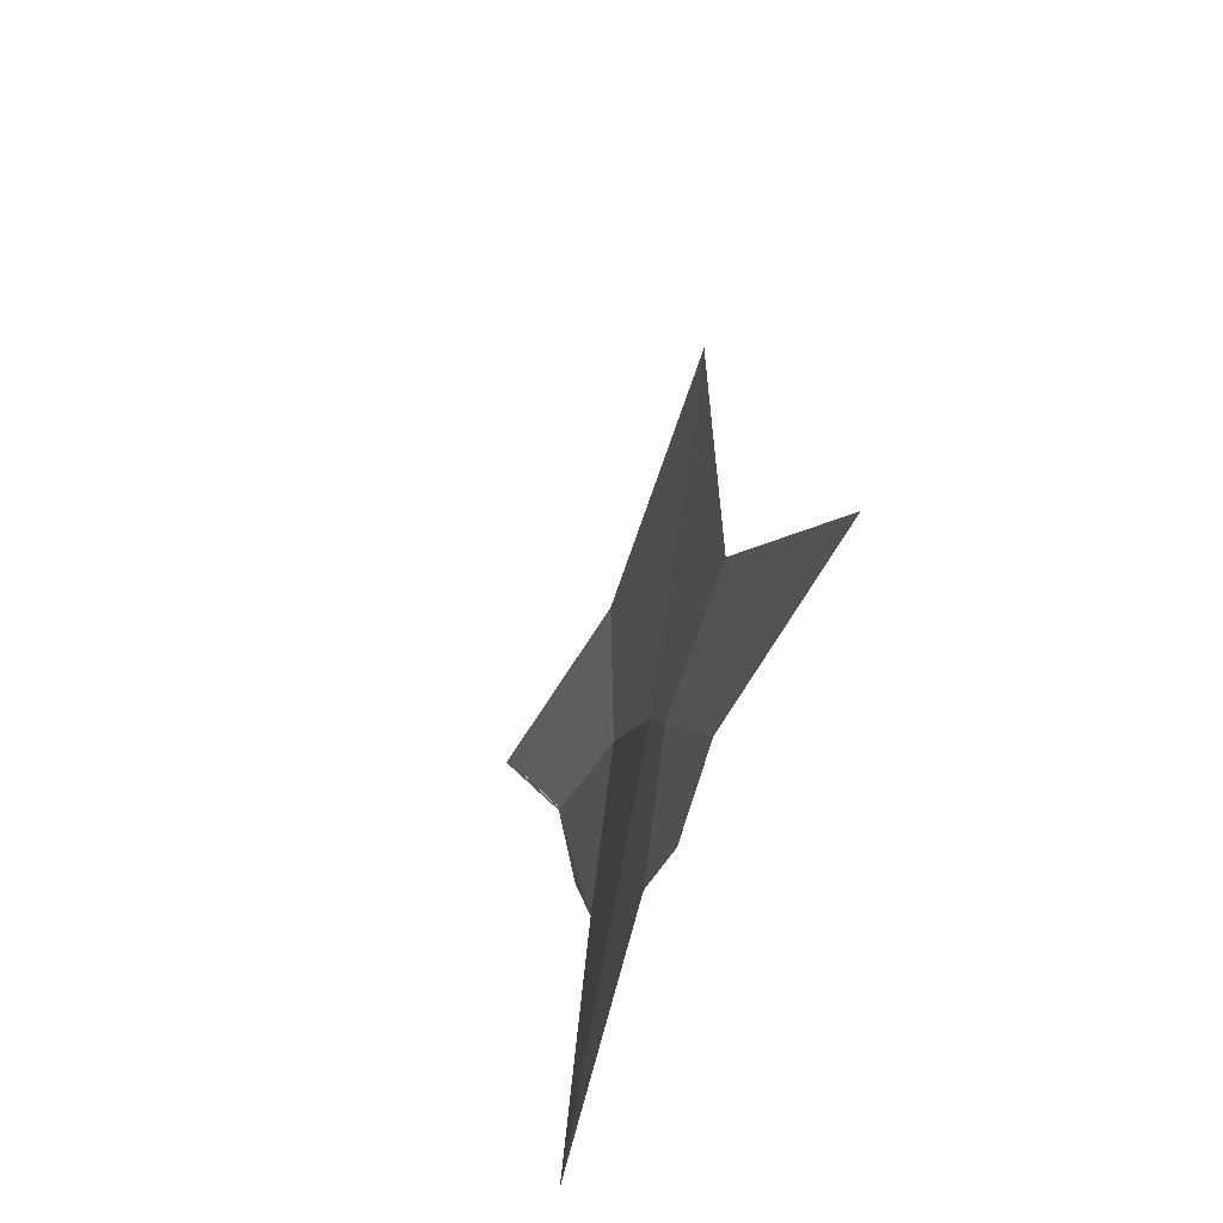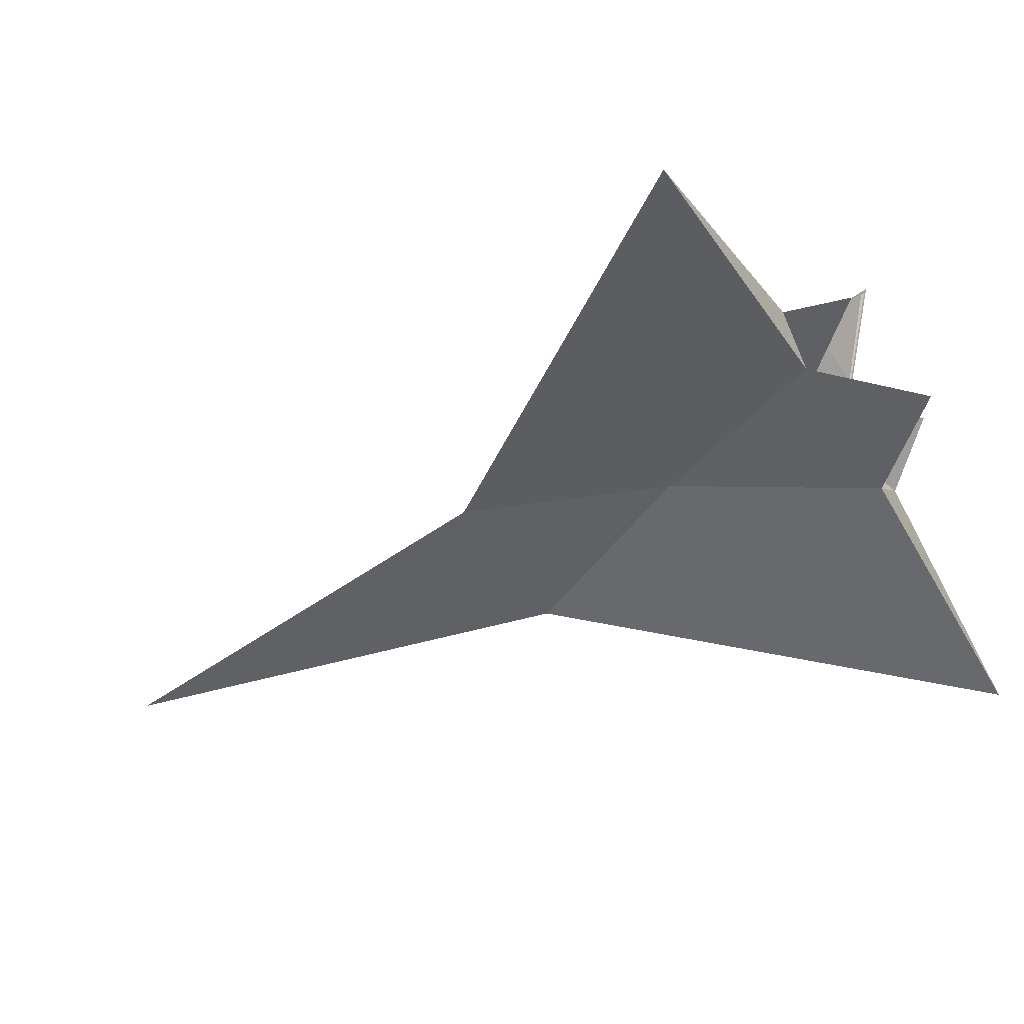
<metadata>
{"format":"obj","ext":"obj","renderer":"f3d","projection":"perspective","resolution":1024,"background":"white","views":[{"elev":62.2,"azim":-66.8,"up":"+Z"},{"elev":-45.3,"azim":119.6,"up":"+Y"}]}
</metadata>
<code>
o Circle
v 0 2.083 -13.19
v -0.216 2.062 -13.19
v -0.4237 1.999 -13.19
v -0.6151 1.896 -13.19
v -0.7829 1.758 -13.19
v -0.9206 1.591 -13.19
v -1.023 1.399 -13.19
v -1.086 1.192 -13.19
v -1.107 0.9756 -13.19
v -1.086 0.7596 -13.19
v -1.023 0.5518 -13.19
v -0.9206 0.3604 -13.19
v -0.7829 0.1926 -13.19
v -0.6151 0.05494 -13.19
v -0.4237 -0.04738 -13.19
v -0.216 -0.1104 -13.19
v 0 -0.1317 -13.19
v 0.216 -0.1104 -13.19
v 0.4237 -0.04738 -13.19
v 0.6151 0.05494 -13.19
v 0.7829 0.1926 -13.19
v 0.9206 0.3604 -13.19
v 1.023 0.5519 -13.19
v 1.086 0.7596 -13.19
v 1.107 0.9756 -13.19
v 1.086 1.192 -13.19
v 1.023 1.399 -13.19
v 0.9206 1.591 -13.19
v 0.7829 1.758 -13.19
v 0.6151 1.896 -13.19
v 0.4237 1.999 -13.19
v 0.216 2.062 -13.19
v 0.003931 1.362 -13.77
v -0.07154 1.355 -13.77
v -0.1441 1.333 -13.77
v -0.211 1.297 -13.77
v -0.2696 1.249 -13.77
v -0.3177 1.191 -13.77
v -0.3535 1.124 -13.77
v -0.3755 1.051 -13.77
v -0.3829 0.9756 -13.77
v -0.3755 0.9001 -13.77
v -0.3535 0.8275 -13.77
v -0.3177 0.7606 -13.77
v -0.2696 0.702 -13.77
v -0.211 0.6539 -13.77
v -0.1441 0.6181 -13.77
v -0.07154 0.5961 -13.77
v 0.003931 0.5887 -13.77
v 0.07941 0.5961 -13.77
v 0.152 0.6181 -13.77
v 0.2189 0.6539 -13.77
v 0.2775 0.702 -13.77
v 0.3256 0.7606 -13.77
v 0.3614 0.8275 -13.77
v 0.3834 0.9001 -13.77
v 0.3908 0.9756 -13.77
v 0.3834 1.051 -13.77
v 0.3614 1.124 -13.77
v 0.3256 1.191 -13.77
v 0.2775 1.249 -13.77
v 0.2189 1.297 -13.77
v 0.152 1.333 -13.77
v 0.07941 1.355 -13.77
v 0 2.543 -12.37
v -0.3058 2.513 -12.37
v -0.5999 2.424 -12.37
v -0.871 2.279 -12.37
v -1.109 2.084 -12.37
v -1.303 1.847 -12.37
v -1.448 1.575 -12.37
v -1.538 1.281 -12.37
v -1.568 0.9756 -12.37
v -1.538 0.6697 -12.37
v -1.448 0.3756 -12.37
v -1.303 0.1046 -12.37
v -1.109 -0.133 -12.37
v -0.871 -0.3279 -12.37
v -0.5999 -0.4728 -12.37
v -0.3058 -0.562 -12.37
v 1e-06 -0.5921 -12.37
v 0.3058 -0.562 -12.37
v 0.5999 -0.4728 -12.37
v 0.871 -0.3279 -12.37
v 1.109 -0.133 -12.37
v 1.303 0.1046 -12.37
v 1.448 0.3756 -12.37
v 1.538 0.6697 -12.37
v 1.568 0.9756 -12.37
v 1.538 1.281 -12.37
v 1.448 1.575 -12.37
v 1.303 1.847 -12.37
v 1.109 2.084 -12.37
v 0.871 2.279 -12.37
v 0.5999 2.424 -12.37
v 0.3058 2.513 -12.37
v 0 3.02 -11.13
v -0.3058 2.981 -11.13
v -0.5999 2.865 -11.13
v -0.871 2.676 -11.13
v -1.109 2.422 -11.13
v -1.303 2.112 -11.13
v -1.448 1.758 -11.13
v -1.538 1.375 -11.13
v -1.568 0.9756 -11.13
v -1.538 0.5766 -11.13
v -1.448 0.193 -11.13
v -1.303 -0.1605 -11.13
v -1.109 -0.4704 -11.13
v -0.871 -0.7247 -11.13
v -0.5999 -0.9137 -11.13
v -0.3058 -1.03 -11.13
v 1e-06 -1.069 -11.13
v 0.3058 -1.03 -11.13
v 0.5999 -0.9137 -11.13
v 0.871 -0.7247 -11.13
v 1.109 -0.4704 -11.13
v 1.303 -0.1605 -11.13
v 1.448 0.193 -11.13
v 1.538 0.5766 -11.13
v 1.568 0.9756 -11.13
v 1.538 1.375 -11.13
v 1.448 1.758 -11.13
v 1.303 2.112 -11.13
v 1.109 2.422 -11.13
v 0.871 2.676 -11.13
v 0.5999 2.865 -11.13
v 0.3058 2.981 -11.13
v 0.003931 1.183 -13.41
v -0.07154 1.179 -13.41
v -0.1441 1.167 -13.41
v -0.211 1.148 -13.41
v -0.2696 1.122 -13.41
v -0.3177 1.091 -13.41
v -0.3535 1.055 -13.41
v -0.3755 1.016 -13.41
v -0.3829 0.9756 -13.41
v -0.3755 0.935 -13.41
v -0.3535 0.8961 -13.41
v -0.3177 0.8602 -13.41
v -0.2696 0.8287 -13.41
v -0.211 0.8029 -13.41
v -0.1441 0.7837 -13.41
v -0.07154 0.7718 -13.41
v 0.003931 0.7679 -13.41
v 0.07941 0.7718 -13.41
v 0.152 0.7837 -13.41
v 0.2189 0.8029 -13.41
v 0.2775 0.8287 -13.41
v 0.3256 0.8602 -13.41
v 0.3614 0.8961 -13.41
v 0.3834 0.935 -13.41
v 0.3908 0.9756 -13.41
v 0.3834 1.016 -13.41
v 0.3614 1.055 -13.41
v 0.3256 1.091 -13.41
v 0.2775 1.122 -13.41
v 0.2189 1.148 -13.41
v 0.152 1.167 -13.41
v 0.07941 1.179 -13.41
f 12 44 13
f 9 41 10
f 6 38 39
f 3 35 36
f 32 64 33
f 29 61 62
f 26 58 59
f 23 55 24
f 20 52 21
f 17 49 18
f 14 46 15
f 11 43 12
f 8 40 41
f 5 37 38
f 2 34 35
f 31 63 64
f 28 60 61
f 25 57 58
f 22 54 23
f 19 51 20
f 16 48 17
f 13 45 14
f 10 42 11
f 7 39 40
f 4 36 37
f 1 33 34
f 30 62 63
f 27 59 60
f 24 56 25
f 21 53 22
f 18 50 19
f 15 47 16
f 13 77 76
f 10 74 73
f 7 71 70
f 4 68 67
f 1 65 96
f 30 94 93
f 27 91 90
f 24 88 87
f 21 85 84
f 18 82 81
f 15 79 78
f 12 76 75
f 9 73 72
f 6 70 69
f 3 67 66
f 32 96 95
f 29 93 92
f 26 90 89
f 23 87 86
f 20 84 83
f 17 81 80
f 14 78 77
f 11 75 74
f 8 72 71
f 5 69 68
f 2 66 65
f 31 95 94
f 28 92 91
f 25 89 88
f 22 86 85
f 19 83 82
f 16 80 79
f 79 111 110
f 76 108 107
f 73 105 104
f 70 102 101
f 67 99 98
f 96 128 127
f 93 125 124
f 90 122 121
f 87 119 118
f 84 116 115
f 81 113 112
f 78 110 109
f 75 107 106
f 72 104 103
f 69 101 100
f 66 98 97
f 95 127 126
f 92 124 123
f 89 121 120
f 86 118 117
f 83 115 114
f 80 112 111
f 77 109 108
f 74 106 105
f 71 103 102
f 68 100 99
f 65 97 128
f 94 126 125
f 91 123 122
f 88 120 119
f 85 117 116
f 82 114 113
f 43 139 140
f 40 136 137
f 37 133 134
f 34 130 131
f 63 159 160
f 60 156 157
f 57 153 154
f 54 150 151
f 51 147 148
f 48 144 145
f 45 141 142
f 42 138 139
f 39 135 136
f 36 132 133
f 33 129 130
f 62 158 159
f 59 155 156
f 56 152 153
f 53 149 150
f 50 146 147
f 47 143 144
f 44 140 141
f 41 137 138
f 38 134 135
f 35 131 132
f 64 160 129
f 61 157 158
f 58 154 155
f 55 151 152
f 52 148 149
f 49 145 146
f 46 142 143
f 44 45 13
f 41 42 10
f 7 6 39
f 4 3 36
f 1 32 33
f 30 29 62
f 27 26 59
f 55 56 24
f 52 53 21
f 49 50 18
f 46 47 15
f 43 44 12
f 9 8 41
f 6 5 38
f 3 2 35
f 32 31 64
f 29 28 61
f 26 25 58
f 54 55 23
f 51 52 20
f 48 49 17
f 45 46 14
f 42 43 11
f 8 7 40
f 5 4 37
f 2 1 34
f 31 30 63
f 28 27 60
f 56 57 25
f 53 54 22
f 50 51 19
f 47 48 16
f 12 13 76
f 9 10 73
f 6 7 70
f 3 4 67
f 32 1 96
f 29 30 93
f 26 27 90
f 23 24 87
f 20 21 84
f 17 18 81
f 14 15 78
f 11 12 75
f 8 9 72
f 5 6 69
f 2 3 66
f 31 32 95
f 28 29 92
f 25 26 89
f 22 23 86
f 19 20 83
f 16 17 80
f 13 14 77
f 10 11 74
f 7 8 71
f 4 5 68
f 1 2 65
f 30 31 94
f 27 28 91
f 24 25 88
f 21 22 85
f 18 19 82
f 15 16 79
f 78 79 110
f 75 76 107
f 72 73 104
f 69 70 101
f 66 67 98
f 95 96 127
f 92 93 124
f 89 90 121
f 86 87 118
f 83 84 115
f 80 81 112
f 77 78 109
f 74 75 106
f 71 72 103
f 68 69 100
f 65 66 97
f 94 95 126
f 91 92 123
f 88 89 120
f 85 86 117
f 82 83 114
f 79 80 111
f 76 77 108
f 73 74 105
f 70 71 102
f 67 68 99
f 96 65 128
f 93 94 125
f 90 91 122
f 87 88 119
f 84 85 116
f 81 82 113
f 44 43 140
f 41 40 137
f 38 37 134
f 35 34 131
f 64 63 160
f 61 60 157
f 58 57 154
f 55 54 151
f 52 51 148
f 49 48 145
f 46 45 142
f 43 42 139
f 40 39 136
f 37 36 133
f 34 33 130
f 63 62 159
f 60 59 156
f 57 56 153
f 54 53 150
f 51 50 147
f 48 47 144
f 45 44 141
f 42 41 138
f 39 38 135
f 36 35 132
f 33 64 129
f 62 61 158
f 59 58 155
f 56 55 152
f 53 52 149
f 50 49 146
f 47 46 143
o Cone.003
v 0 5.5 -13.29
v 0 1.523 1.23
v -1.554 2.783 -11.8
v 1.554 2.783 -11.8
v -1.237 0.8892 -5.284
v 1.237 0.8892 -5.284
f 161 163 165
f 161 165 162
f 161 164 163
f 161 162 166
f 161 166 164
o Cone.002
v 0 0.9057 -1.843
v 1.884 -0.2101 -1.628
v 0 0 2.366
v -1.884 -0.2101 -1.628
v 0.433 0.351 -1.891
v -0 -0.001162 -2.057
v -0.433 0.351 -1.891
v 0.6495 0.1749 -1.628
v -0.4127 -0.000581 0.1872
v 0.4127 -0.000581 0.1872
v -0.433 -0.001162 -1.628
v 0 0.3515 0.1872
v -0.2165 0.527 -1.628
v 0.2165 0.527 -1.628
v 0.433 -0.001162 -1.628
v -0.6495 0.1749 -1.628
v -0 0.2629 -1.416
v -0.1724 0.2632 -0.7204
v 0.1724 0.2632 -0.7204
v -0 0.08939 -0.7204
f 167 179 184
f 167 184 178
f 185 176 168
f 185 168 174
f 186 175 170
f 186 170 177
f 167 180 179
f 173 183 182
f 182 184 179
f 182 179 173
f 170 175 184
f 170 184 182
f 175 169 178
f 175 178 184
f 180 185 174
f 180 174 171
f 167 178 185
f 167 185 180
f 178 169 176
f 178 176 185
f 181 186 177
f 181 177 172
f 168 176 186
f 168 186 181
f 176 169 175
f 176 175 186
f 182 177 170
f 182 183 177
f 183 172 177
f 174 168 181
f 171 174 183
f 179 183 173
f 179 180 183
f 180 171 183
f 183 181 172
f 183 174 181
o Cone
v 0 5.628 -13.49
v 13.79 -2.538 -11.91
v 0 -1 17.31
v -13.79 -2.538 -11.91
v 3.169 1.568 -13.84
v -0 -1.009 -15.05
v -3.169 1.568 -13.84
v 4.753 0.2799 -11.91
v -3.02 -1.004 1.37
v 3.02 -1.004 1.37
v -3.169 -1.009 -11.91
v 0 1.573 1.37
v -1.584 2.857 -11.91
v 1.584 2.857 -11.91
v 3.169 -1.009 -11.91
v -4.753 0.2799 -11.91
v -0 0.9241 -10.36
v -1.261 0.9262 -5.272
v 1.261 0.9262 -5.272
v -0 -0.3458 -5.272
v 4.685 0.3354 -12
v 0 1.747 0.7304
v -4.685 0.3354 -12
v -1.275 1.009 -5.558
v 1.275 1.009 -5.558
v 1.578 2.819 -11.79
v -1.578 2.819 -11.79
v 0 5.549 -13.2
v -0.6376 1.378 -2.414
v -0.7891 4.184 -12.49
v 0.6376 1.378 -2.414
v 0.7891 4.184 -12.49
v -0.07441 1.704 0.3635
v -0.09208 5.39 -13.12
v 0.07483 1.704 0.3614
v 0.09261 5.389 -13.11
v -1.486 2.979 -11.87
v -1.201 1.052 -5.191
v 1.485 2.981 -11.87
v 1.2 1.053 -5.185
v 0.7922 4.242 -12.7
v -0.7922 4.242 -12.7
v 0 2.857 -11.91
v -0.3961 4.935 -13.09
v 0.3961 4.935 -13.09
v -0.7922 2.857 -11.91
v -1.188 3.549 -12.31
v 1.188 3.549 -12.31
v 0.7922 2.857 -11.91
v -0.198 5.281 -13.29
v 0.198 5.281 -13.29
v -1.188 2.857 -11.91
v -1.386 3.203 -12.11
v 1.386 3.203 -12.11
v 1.188 2.857 -11.91
v -0.5941 4.589 -12.9
v 0.5941 4.589 -12.9
v -0.3961 2.857 -11.91
v -0.9902 3.896 -12.5
v 0.9902 3.896 -12.5
v 0.3961 2.857 -11.91
v -0.09902 5.455 -13.39
v 0.09902 5.455 -13.39
v -1.386 2.857 -11.91
v -1.485 3.03 -12.01
v 1.485 3.03 -12.01
v 1.386 2.857 -11.91
v -0.6932 4.415 -12.8
v 0.6932 4.415 -12.8
v -0.198 2.857 -11.91
v -0.8912 4.069 -12.6
v 0.8912 4.069 -12.6
v 0.198 2.857 -11.91
v -0.2971 5.108 -13.19
v 0.2971 5.108 -13.19
v -0.9902 2.857 -11.91
v -1.287 3.376 -12.21
v 1.287 3.376 -12.21
v 0.9902 2.857 -11.91
v -0.4951 4.762 -12.99
v 0.4951 4.762 -12.99
v -0.5941 2.857 -11.91
v -1.089 3.723 -12.4
v 1.089 3.723 -12.4
v 0.5941 2.857 -11.91
v -0.04951 5.541 -13.44
v 0.04951 5.541 -13.44
v -1.485 2.857 -11.91
v -1.535 2.943 -11.96
v 1.535 2.943 -11.96
v 1.485 2.857 -11.91
v -0.04951 2.943 -11.96
v 0.6932 4.242 -12.7
v 0.7427 4.156 -12.65
v -0.7427 4.329 -12.75
v 0.7427 4.329 -12.75
v -0.09902 2.857 -11.91
v -0.8417 4.156 -12.65
v 0.8417 4.156 -12.65
v 0.09902 2.857 -11.91
v -0.7427 4.156 -12.65
v -0.6932 4.242 -12.7
v 0.04951 2.943 -11.96
v -0.8417 2.943 -11.96
v 0.2971 4.935 -13.09
v 0.3466 4.848 -13.04
v 0.7427 2.943 -11.96
v 1.089 3.549 -12.31
v 1.139 3.463 -12.26
v -0.3466 5.022 -13.14
v 0.3466 5.022 -13.14
v -0.8912 2.857 -11.91
v -1.238 3.463 -12.26
v 1.238 3.463 -12.26
v 0.8912 2.857 -11.91
v -0.4456 4.848 -13.04
v 0.4456 4.848 -13.04
v -0.6932 2.857 -11.91
v -1.139 3.636 -12.36
v 1.139 3.636 -12.36
v 0.6932 2.857 -11.91
v -1.139 3.463 -12.26
v -1.089 3.549 -12.31
v -0.7427 2.943 -11.96
v -0.3466 4.848 -13.04
v -0.2971 4.935 -13.09
v 0.8417 2.943 -11.96
v 0.09902 5.281 -13.29
v 0.1485 5.195 -13.24
v 0.8912 3.896 -12.5
v 0.9407 3.809 -12.45
v -1.238 2.943 -11.96
v -0.4456 2.943 -11.96
v 0.4951 4.589 -12.9
v 0.5446 4.502 -12.85
v 0.3466 2.943 -11.96
v 1.139 2.943 -11.96
v 1.287 3.203 -12.11
v 1.337 3.117 -12.06
v -0.1485 5.368 -13.34
v 0.1485 5.368 -13.34
v -1.287 2.857 -11.91
v -1.436 3.117 -12.06
v 1.436 3.117 -12.06
v 1.287 2.857 -11.91
v -0.6437 4.502 -12.85
v 0.6437 4.502 -12.85
v -0.2971 2.857 -11.91
v -0.9407 3.982 -12.55
v 0.9407 3.982 -12.55
v 0.2971 2.857 -11.91
v -0.2476 5.195 -13.24
v 0.2476 5.195 -13.24
v -1.089 2.857 -11.91
v -1.337 3.29 -12.16
v 1.337 3.29 -12.16
v 1.089 2.857 -11.91
v -0.5446 4.675 -12.94
v 0.5446 4.675 -12.94
v -0.4951 2.857 -11.91
v -1.04 3.809 -12.45
v 1.04 3.809 -12.45
v 0.4951 2.857 -11.91
v -0.9407 3.809 -12.45
v -0.8912 3.896 -12.5
v -0.1485 5.195 -13.24
v -0.09902 5.281 -13.29
v -1.337 3.117 -12.06
v -1.287 3.203 -12.11
v -1.139 2.943 -11.96
v -0.3466 2.943 -11.96
v -0.5446 4.502 -12.85
v -0.4951 4.589 -12.9
v 0.4456 2.943 -11.96
v 1.238 2.943 -11.96
v -0.8417 3.982 -12.55
v -0.7922 4.069 -12.6
v -0.04951 5.368 -13.34
v 0 5.455 -13.39
v 0.04951 5.368 -13.34
v 0.7922 4.069 -12.6
v 0.8417 3.982 -12.55
v -1.238 3.29 -12.16
v -1.188 3.376 -12.21
v -0.4456 4.675 -12.94
v -0.3961 4.762 -12.99
v 0.3961 4.762 -12.99
v 0.4456 4.675 -12.94
v 1.188 3.376 -12.21
v 1.238 3.29 -12.16
v -1.04 3.636 -12.36
v -0.9902 3.723 -12.4
v -0.2476 5.022 -13.14
v -0.198 5.108 -13.19
v 0.198 5.108 -13.19
v 0.2476 5.022 -13.14
v 0.9902 3.723 -12.4
v 1.04 3.636 -12.36
v -1.436 2.943 -11.96
v -1.386 3.03 -12.01
v -1.337 2.943 -11.96
v -1.04 2.943 -11.96
v -0.9407 2.943 -11.96
v -0.6437 2.943 -11.96
v -0.5446 2.943 -11.96
v -0.2476 2.943 -11.96
v -0.1485 2.943 -11.96
v -0.6437 4.329 -12.75
v -0.5941 4.415 -12.8
v 0.5941 4.415 -12.8
v 0.6437 4.329 -12.75
v 0.1485 2.943 -11.96
v 0.2476 2.943 -11.96
v 0.5446 2.943 -11.96
v 0.6437 2.943 -11.96
v 0.9407 2.943 -11.96
v 1.04 2.943 -11.96
v 1.337 2.943 -11.96
v 1.386 3.03 -12.01
v 1.436 2.943 -11.96
f 213 223 199
f 223 216 199
f 216 275 199
f 216 251 275
f 216 329 251
f 216 239 329
f 216 341 239
f 216 263 341
f 216 299 263
f 216 233 299
f 216 305 233
f 216 269 305
f 216 347 269
f 216 245 347
f 216 220 245
f 220 335 245
f 220 257 335
f 220 284 257
f 220 228 284
f 220 281 228
f 220 254 281
f 220 332 254
f 220 242 332
f 220 344 242
f 220 266 344
f 220 302 266
f 220 230 302
f 220 296 230
f 220 214 296
f 214 260 296
f 214 338 260
f 214 248 338
f 214 272 248
f 214 187 272
f 248 236 338
f 248 326 236
f 205 196 188
f 205 188 194
f 206 195 190
f 206 190 197
f 193 203 202
f 193 202 209
f 211 205 194
f 212 211 194
f 200 212 194
f 200 194 191
f 194 207 191
f 190 195 204
f 190 204 202
f 195 189 198
f 195 198 204
f 219 208 214
f 219 214 220
f 208 198 205
f 208 205 221
f 205 217 221
f 205 226 217
f 205 211 226
f 198 189 196
f 198 196 205
f 201 206 197
f 201 197 192
f 188 196 206
f 188 206 201
f 196 189 195
f 196 195 206
f 202 197 190
f 202 203 197
f 203 192 197
f 194 188 201
f 191 207 194
f 191 194 203
f 199 203 193
f 200 191 203
f 203 201 192
f 203 194 201
f 204 198 208
f 204 208 219
f 204 219 215
f 204 215 224
f 204 224 210
f 225 212 200
f 218 225 200
f 218 200 276
f 218 276 252
f 218 252 330
f 218 330 240
f 218 240 342
f 218 342 264
f 218 264 300
f 218 300 234
f 218 234 306
f 218 306 270
f 218 270 348
f 218 348 246
f 222 218 246
f 222 246 336
f 222 336 258
f 222 258 285
f 222 285 227
f 222 227 282
f 222 282 255
f 222 255 333
f 222 333 243
f 222 243 345
f 222 345 267
f 222 267 303
f 222 303 231
f 222 231 297
f 214 222 297
f 214 297 261
f 214 261 339
f 214 339 249
f 214 249 273
f 187 214 273
f 339 237 249
f 237 327 249
f 225 226 211
f 225 211 212
f 202 204 210
f 202 210 213
f 202 213 199
f 202 199 209
f 199 193 209
f 214 208 221
f 214 221 222
f 210 224 223
f 210 223 213
f 199 274 203
f 274 250 203
f 250 328 203
f 328 238 203
f 238 340 203
f 340 262 203
f 262 298 203
f 298 232 203
f 232 304 203
f 304 268 203
f 268 346 203
f 346 244 203
f 244 334 203
f 334 256 203
f 256 283 203
f 283 229 203
f 229 286 203
f 286 259 203
f 259 337 203
f 337 247 203
f 247 349 203
f 349 271 203
f 271 307 203
f 307 235 203
f 235 301 203
f 301 265 203
f 265 343 203
f 343 241 203
f 241 331 203
f 331 253 203
f 253 277 203
f 277 200 203
f 187 273 365
f 187 365 272
f 248 272 365
f 326 248 365
f 326 365 364
f 236 326 364
f 236 364 353
f 338 236 353
f 338 353 352
f 260 338 352
f 260 352 380
f 296 260 380
f 296 380 379
f 230 296 379
f 230 379 312
f 302 230 312
f 302 312 311
f 266 302 311
f 266 311 372
f 344 266 372
f 344 372 371
f 242 344 371
f 242 371 359
f 332 242 359
f 332 359 358
f 254 332 358
f 254 358 395
f 281 254 395
f 281 395 394
f 228 281 394
f 288 228 394
f 288 284 228
f 288 287 284
f 287 257 284
f 287 363 257
f 363 335 257
f 363 362 335
f 362 245 335
f 362 351 245
f 351 347 245
f 351 350 347
f 350 269 347
f 350 378 269
f 378 305 269
f 378 377 305
f 377 233 305
f 377 309 233
f 309 299 233
f 309 308 299
f 308 263 299
f 308 370 263
f 370 341 263
f 370 369 341
f 369 239 341
f 369 355 239
f 355 329 239
f 355 354 329
f 354 251 329
f 354 386 251
f 386 275 251
f 386 385 275
f 199 275 385
f 199 385 387
f 199 387 318
f 199 318 356
f 199 356 388
f 199 388 389
f 199 389 290
f 199 290 310
f 199 310 390
f 199 390 391
f 199 391 319
f 199 319 357
f 199 357 392
f 199 392 393
f 199 393 278
f 199 278 289
f 199 289 398
f 199 398 399
f 199 399 322
f 199 322 360
f 199 360 400
f 199 400 401
f 199 401 293
f 199 293 313
f 199 313 402
f 199 402 403
f 199 403 323
f 199 323 361
f 199 361 404
f 406 199 404
f 406 276 199
f 276 274 199
f 276 250 274
f 276 328 250
f 276 238 328
f 276 340 238
f 276 262 340
f 276 298 262
f 276 232 298
f 276 304 232
f 276 268 304
f 276 346 268
f 276 244 346
f 276 334 244
f 276 256 334
f 276 283 256
f 276 229 283
f 276 286 229
f 276 259 286
f 276 337 259
f 276 247 337
f 276 349 247
f 276 271 349
f 276 307 271
f 276 235 307
f 276 301 235
f 276 265 301
f 276 343 265
f 276 241 343
f 276 331 241
f 276 253 331
f 276 277 253
f 276 200 277
f 365 273 249
f 366 365 249
f 366 249 327
f 314 366 327
f 314 327 237
f 315 314 237
f 315 237 339
f 381 315 339
f 381 339 261
f 382 381 261
f 382 261 297
f 291 382 297
f 291 297 231
f 292 291 231
f 292 231 303
f 373 292 303
f 373 303 267
f 374 373 267
f 374 267 345
f 320 374 345
f 320 345 243
f 321 320 243
f 321 243 333
f 396 321 333
f 396 333 255
f 397 396 255
f 397 255 282
f 279 397 282
f 227 279 282
f 227 280 279
f 227 285 280
f 285 367 280
f 285 258 367
f 258 368 367
f 258 336 368
f 336 316 368
f 336 246 316
f 246 317 316
f 246 348 317
f 348 383 317
f 348 270 383
f 270 384 383
f 270 306 384
f 306 294 384
f 306 234 294
f 234 295 294
f 234 300 295
f 300 375 295
f 300 264 375
f 264 376 375
f 264 342 376
f 342 324 376
f 342 240 324
f 240 325 324
f 240 330 325
f 330 405 325
f 330 252 405
f 252 406 405
f 252 276 406

</code>
